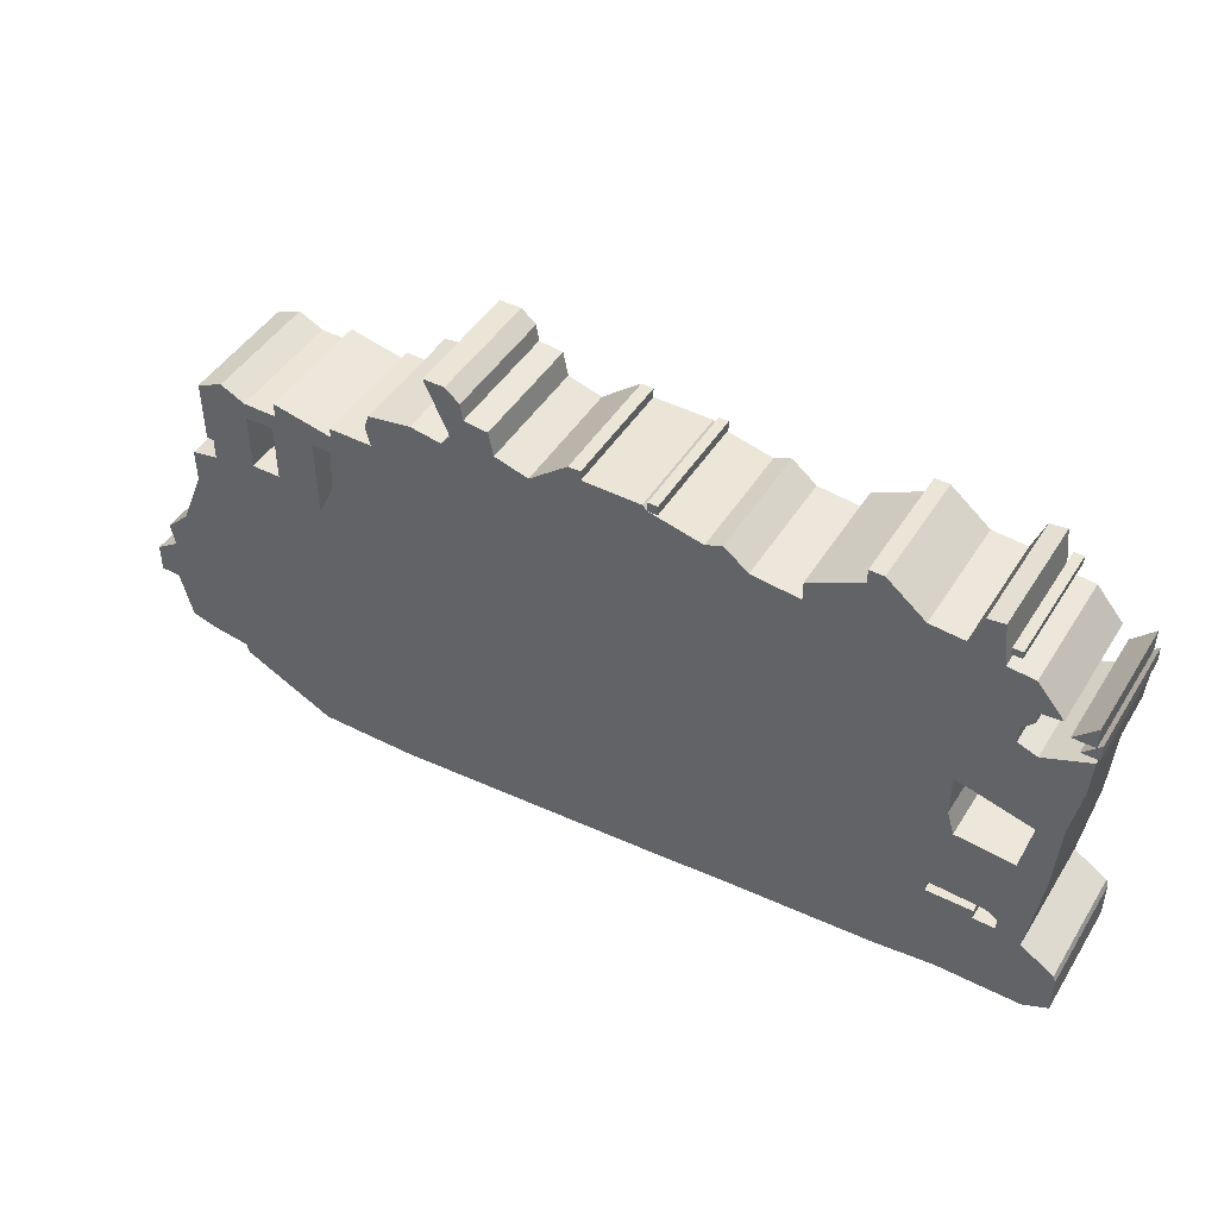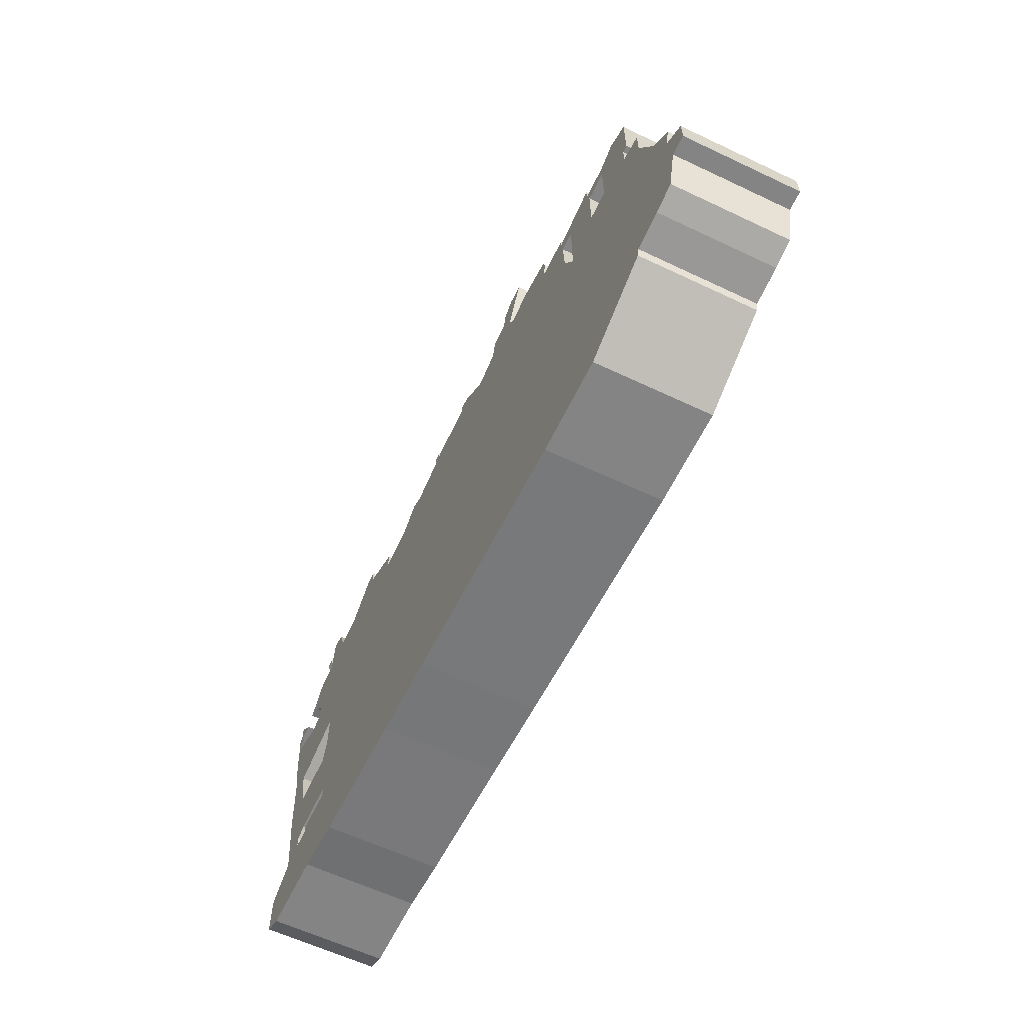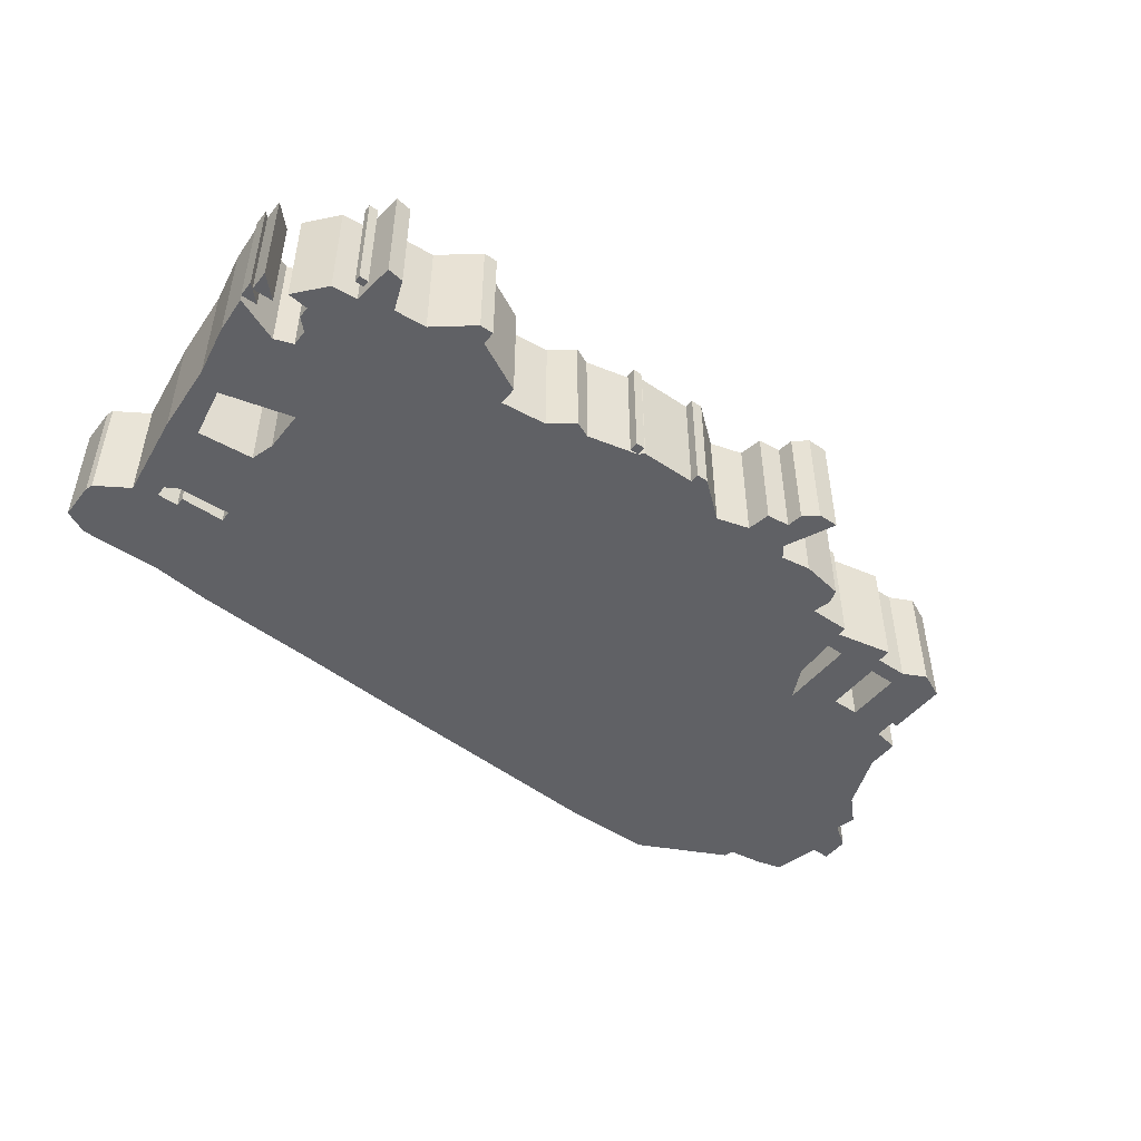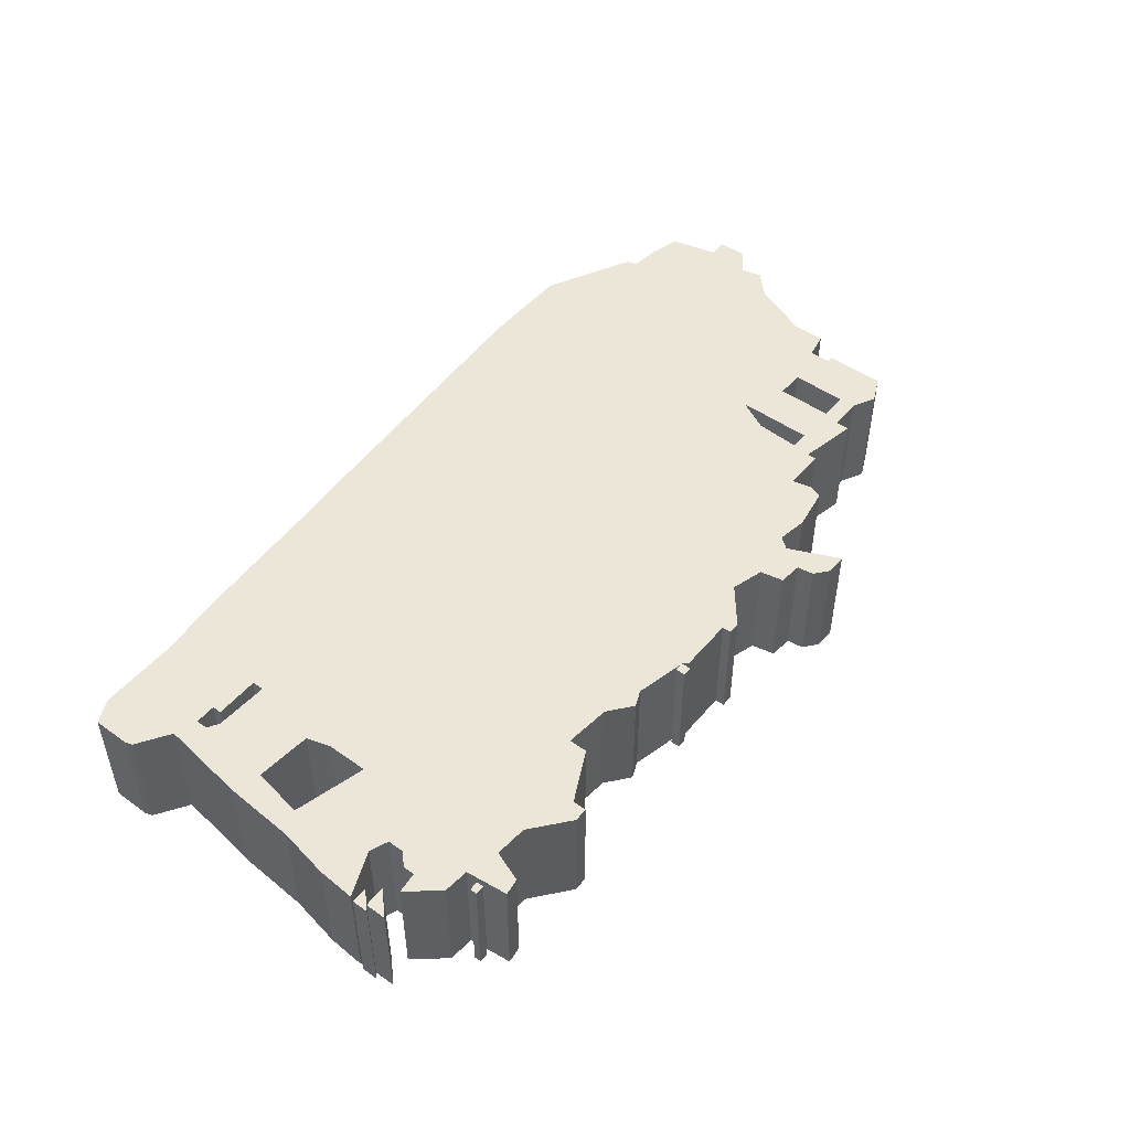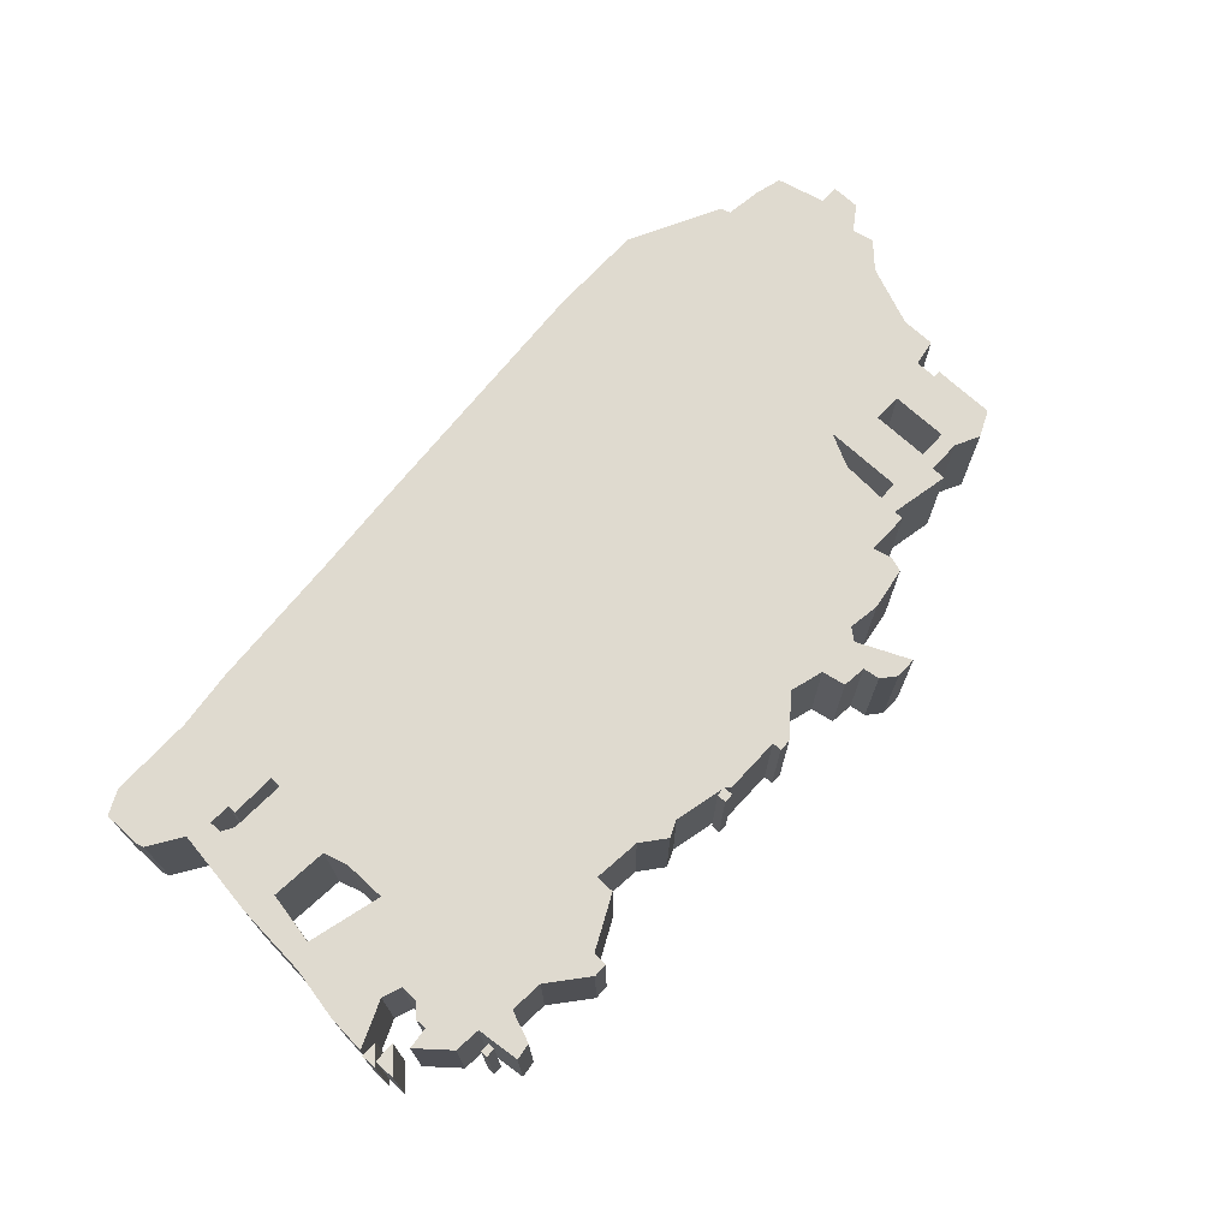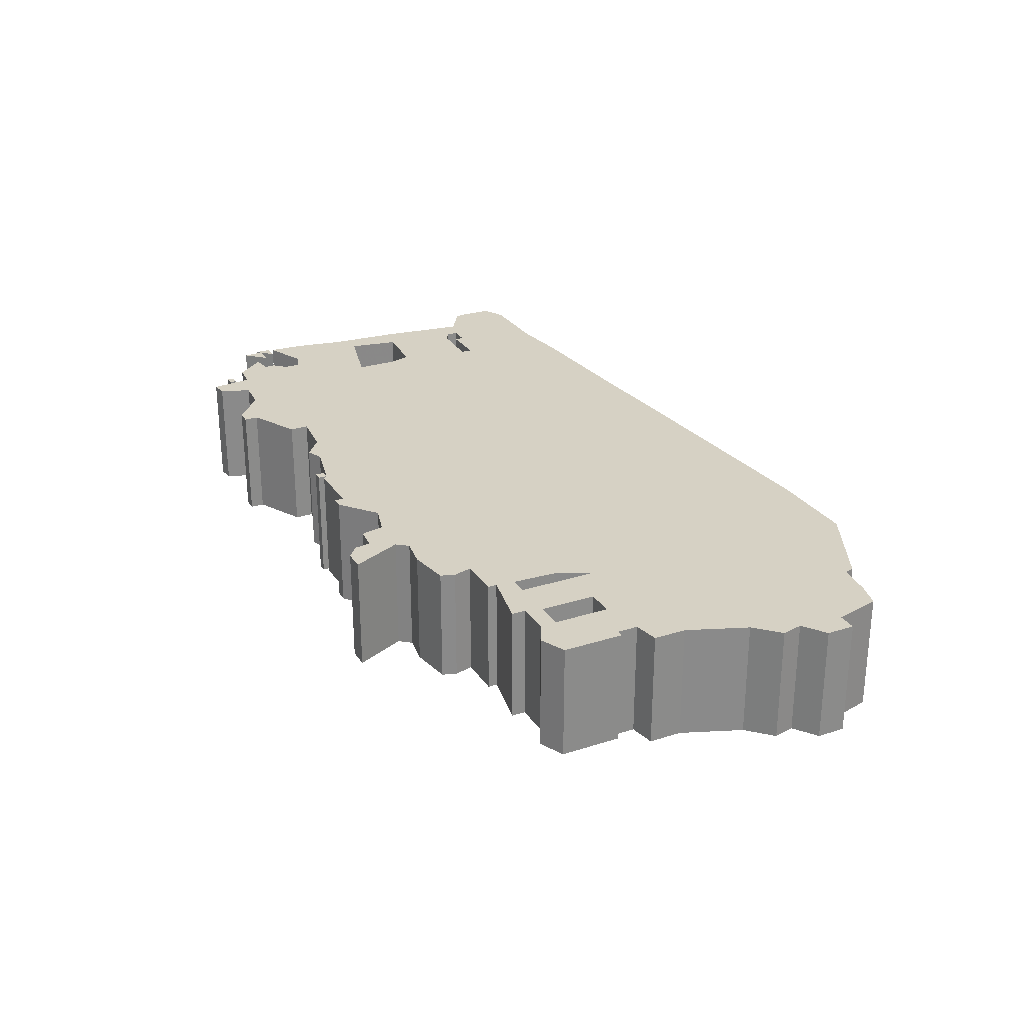
<metadata>
{"format":"obj","ext":"obj","renderer":"f3d","projection":"perspective","resolution":1024,"background":"white","views":[{"elev":45.8,"azim":30.3,"up":"+Y"},{"elev":-61.5,"azim":-115.7,"up":"+Y"},{"elev":-48.1,"azim":143.0,"up":"+Z"},{"elev":48.9,"azim":128.3,"up":"+Z"},{"elev":70.6,"azim":132.8,"up":"+Z"},{"elev":26.9,"azim":-116.5,"up":"+Z"}]}
</metadata>
<code>
g sbg_cityforestunder_dn_barricate08_m
v -0.48 1.87 0
v -0.52 1.82 0
v -0.65 1.84 0
v -0.83 1.81 0
v -0.85 1.75 0
v -0.83 1.67 0
v -1.01 1.67 0
v -1.01 1.63 0
v -1.26 1.68 0
v -1.26 1.62 0
v -1.4 1.62 0
v -1.5 1.67 0
v -1.61 1.62 0
v -1.61 1.36 0
v -1.58 1.36 0
v -1.58 1.27 0
v -1.69 1.25 0
v -1.69 1.11 0
v -1.79 0.86 0
v -1.89 0.76 0
v -1.87 0.67 0
v -1.97 0.6 0
v -1.97 0.48 0
v -1.89 0.48 0
v -1.84 0.28 0
v -1.73 0.25 0
v -1.58 0.23 0
v -1.57 0.19 0
v -1.19 0 0
v -0.79 0 0
v 0.33 0.08 0
v 0.7 0.11 0
v 1.3 0.15 0
v 1.55 0.18 0
v 1.9 0.18 0
v 2 0.23 0
v 2 0.39 0
v 1.99 0.42 0
v 1.85 0.51 0
v 1.9 0.88 0
v 1.92 1.19 0
v 1.96 1.41 0
v 1.97 1.57 0
v 1.78 1.49 0
v 1.7 1.52 0
v 1.7 1.59 0
v 1.75 1.64 0
v 1.75 1.69 0
v 1.84 1.7 0
v 1.73 1.83 0
v 1.62 1.84 0
v 1.6 2.02 0
v 1.53 2.01 0
v 1.48 1.88 0
v 1.34 1.89 0
v 1.18 2.02 0
v 1.12 2.02 0
v 1.12 1.96 0
v 0.9 1.85 0
v 0.9 1.77 0
v 0.7 1.79 0
v 0.6 1.87 0
v 0.53 1.84 0
v 0.31 1.89 0
v 0.29 1.91 0
v 0.05 1.91 0
v 0.05 1.95 0
v -0 1.95 0
v -0.16 1.82 0
v -0.3 1.86 0
v -0.32 1.96 0
v -0.42 1.97 0
v -0.43 2.04 0
v -0.49 2.09 0
v -0.58 2.09 0
v 1.7 0.62 0
v 1.75 0.59 0
v 1.75 0.54 0
v 1.66 0.54 0
v 1.66 0.58 0
v 1.47 0.58 0
v 1.47 0.63 0
v 1.82 1.14 0
v 1.78 0.92 0
v 1.54 0.94 0
v 1.51 1.04 0
v 1.51 1.22 0
v -1.02 1.55 0
v -1.03 1.36 0
v -1.1 1.22 0
v -1.1 1.55 0
v -1.28 1.55 0
v -1.28 1.31 0
v -1.4 1.31 0
v -1.4 1.55 0
v 1.91 1.59 0
v 1.98 1.59 0
v 1.98 1.66 0
v 1.87 1.64 0
v 1.96 1.64 0
v 1.96 1.73 0
v 0.31 1.89 0
v 0.35 1.89 0
v 0.35 1.93 0
v 0.31 1.93 0
v 1.63 1.9 0
v 1.67 1.9 0
v 1.67 1.93 0
v 1.63 1.93 0
v -0.48 1.87 0.5
v -0.52 1.82 0.5
v -0.65 1.84 0.5
v -0.83 1.81 0.5
v -0.85 1.75 0.5
v -0.83 1.67 0.5
v -1.01 1.67 0.5
v -1.01 1.63 0.5
v -1.26 1.68 0.5
v -1.26 1.62 0.5
v -1.4 1.62 0.5
v -1.5 1.67 0.5
v -1.61 1.62 0.5
v -1.61 1.36 0.5
v -1.58 1.36 0.5
v -1.58 1.27 0.5
v -1.69 1.25 0.5
v -1.69 1.11 0.5
v -1.79 0.86 0.5
v -1.89 0.76 0.5
v -1.87 0.67 0.5
v -1.97 0.6 0.5
v -1.97 0.48 0.5
v -1.89 0.48 0.5
v -1.84 0.28 0.5
v -1.73 0.25 0.5
v -1.58 0.23 0.5
v -1.57 0.19 0.5
v -1.19 0 0.5
v -0.79 0 0.5
v 0.33 0.08 0.5
v 0.7 0.11 0.5
v 1.3 0.15 0.5
v 1.55 0.18 0.5
v 1.9 0.18 0.5
v 2 0.23 0.5
v 2 0.39 0.5
v 1.99 0.42 0.5
v 1.85 0.51 0.5
v 1.9 0.88 0.5
v 1.92 1.19 0.5
v 1.96 1.41 0.5
v 1.97 1.57 0.5
v 1.78 1.49 0.5
v 1.7 1.52 0.5
v 1.7 1.59 0.5
v 1.75 1.64 0.5
v 1.75 1.69 0.5
v 1.84 1.7 0.5
v 1.73 1.83 0.5
v 1.62 1.84 0.5
v 1.6 2.02 0.5
v 1.53 2.01 0.5
v 1.48 1.88 0.5
v 1.34 1.89 0.5
v 1.18 2.02 0.5
v 1.12 2.02 0.5
v 1.12 1.96 0.5
v 0.9 1.85 0.5
v 0.9 1.77 0.5
v 0.7 1.79 0.5
v 0.6 1.87 0.5
v 0.53 1.84 0.5
v 0.31 1.89 0.5
v 0.29 1.91 0.5
v 0.05 1.91 0.5
v 0.05 1.95 0.5
v -0 1.95 0.5
v -0.16 1.82 0.5
v -0.3 1.86 0.5
v -0.32 1.96 0.5
v -0.42 1.97 0.5
v -0.43 2.04 0.5
v -0.49 2.09 0.5
v -0.58 2.09 0.5
v 1.7 0.62 0.5
v 1.75 0.59 0.5
v 1.75 0.54 0.5
v 1.66 0.54 0.5
v 1.66 0.58 0.5
v 1.47 0.58 0.5
v 1.47 0.63 0.5
v 1.82 1.14 0.5
v 1.78 0.92 0.5
v 1.54 0.94 0.5
v 1.51 1.04 0.5
v 1.51 1.22 0.5
v -1.02 1.55 0.5
v -1.03 1.36 0.5
v -1.1 1.22 0.5
v -1.1 1.55 0.5
v -1.28 1.55 0.5
v -1.28 1.31 0.5
v -1.4 1.31 0.5
v -1.4 1.55 0.5
v 1.91 1.59 0.5
v 1.98 1.59 0.5
v 1.98 1.66 0.5
v 1.87 1.64 0.5
v 1.96 1.64 0.5
v 1.96 1.73 0.5
v 0.31 1.89 0.5
v 0.35 1.89 0.5
v 0.35 1.93 0.5
v 0.31 1.93 0.5
v 1.63 1.9 0.5
v 1.67 1.9 0.5
v 1.67 1.93 0.5
v 1.63 1.93 0.5
g sbg_cityforestunder_dn_barricate08_m_0
f 75 74 72
f 74 73 72
f 72 71 70
f 75 72 1
f 69 68 66
f 68 67 66
f 69 66 64
f 66 65 64
f 69 64 31
f 63 62 61
f 32 31 61
f 86 61 60
f 60 59 58
f 58 57 56
f 58 56 55
f 60 58 55
f 46 55 54
f 54 53 51
f 53 52 51
f 46 54 51
f 48 51 50
f 49 48 50
f 87 60 55
f 48 46 51
f 47 46 48
f 46 45 55
f 45 87 55
f 87 45 44
f 44 43 42
f 87 44 83
f 44 42 41
f 1 70 2
f 39 78 77
f 39 38 37
f 39 37 35
f 37 36 35
f 35 34 78
f 81 79 34
f 33 81 34
f 32 81 33
f 27 24 21
f 29 28 27
f 27 19 90
f 27 21 19
f 26 25 24
f 27 26 24
f 82 81 32
f 22 21 24
f 23 22 24
f 30 29 90
f 31 63 61
f 31 30 90
f 18 17 16
f 19 18 90
f 15 14 13
f 15 13 95
f 95 94 15
f 11 95 12
f 18 16 94
f 10 9 91
f 8 7 6
f 6 5 3
f 5 4 3
f 6 3 2
f 82 32 86
f 32 61 86
f 8 6 88
f 85 76 82
f 89 69 31
f 88 6 89
f 9 8 91
f 11 10 92
f 8 88 91
f 92 91 93
f 10 91 92
f 11 92 95
f 13 12 95
f 94 16 15
f 18 94 90
f 91 90 93
f 94 93 90
f 2 69 89
f 64 63 31
f 20 19 21
f 81 80 79
f 29 27 90
f 34 79 78
f 39 35 78
f 40 39 77
f 76 84 40
f 77 76 40
f 70 69 2
f 85 82 86
f 90 89 31
f 6 2 89
f 76 85 84
f 40 84 83
f 41 40 83
f 44 41 83
f 87 86 60
f 72 70 1
f 98 97 96
f 101 100 99
f 105 104 103
f 105 103 102
f 109 108 107
f 109 107 106
f 75 183 74
f 183 75 184
f 73 181 72
f 181 73 182
f 74 182 73
f 182 74 183
f 71 179 70
f 179 71 180
f 72 180 71
f 180 72 181
f 1 184 75
f 184 1 110
f 69 177 68
f 177 69 178
f 67 175 66
f 175 67 176
f 68 176 67
f 176 68 177
f 65 173 64
f 173 65 174
f 66 174 65
f 174 66 175
f 62 170 61
f 170 62 171
f 63 171 62
f 171 63 172
f 32 140 31
f 140 32 141
f 61 169 60
f 169 61 170
f 59 167 58
f 167 59 168
f 60 168 59
f 168 60 169
f 57 165 56
f 165 57 166
f 58 166 57
f 166 58 167
f 56 164 55
f 164 56 165
f 55 163 54
f 163 55 164
f 54 162 53
f 162 54 163
f 52 160 51
f 160 52 161
f 53 161 52
f 161 53 162
f 51 159 50
f 159 51 160
f 49 157 48
f 157 49 158
f 50 158 49
f 158 50 159
f 47 155 46
f 155 47 156
f 48 156 47
f 156 48 157
f 46 154 45
f 154 46 155
f 45 153 44
f 153 45 154
f 43 151 42
f 151 43 152
f 44 152 43
f 152 44 153
f 83 196 87
f 196 83 192
f 42 150 41
f 150 42 151
f 2 110 1
f 110 2 111
f 78 186 77
f 186 78 187
f 38 146 37
f 146 38 147
f 39 147 38
f 147 39 148
f 36 144 35
f 144 36 145
f 37 145 36
f 145 37 146
f 35 143 34
f 143 35 144
f 34 142 33
f 142 34 143
f 33 141 32
f 141 33 142
f 28 136 27
f 136 28 137
f 29 137 28
f 137 29 138
f 25 133 24
f 133 25 134
f 26 134 25
f 134 26 135
f 27 135 26
f 135 27 136
f 82 190 81
f 190 82 191
f 22 130 21
f 130 22 131
f 23 131 22
f 131 23 132
f 24 132 23
f 132 24 133
f 30 138 29
f 138 30 139
f 31 139 30
f 139 31 140
f 17 125 16
f 125 17 126
f 18 126 17
f 126 18 127
f 19 127 18
f 127 19 128
f 14 122 13
f 122 14 123
f 15 123 14
f 123 15 124
f 95 203 94
f 203 95 204
f 12 120 11
f 120 12 121
f 10 118 9
f 118 10 119
f 7 115 6
f 115 7 116
f 8 116 7
f 116 8 117
f 6 114 5
f 114 6 115
f 4 112 3
f 112 4 113
f 5 113 4
f 113 5 114
f 3 111 2
f 111 3 112
f 76 191 82
f 191 76 185
f 89 197 88
f 197 89 198
f 9 117 8
f 117 9 118
f 11 119 10
f 119 11 120
f 88 200 91
f 200 88 197
f 93 201 92
f 201 93 202
f 92 204 95
f 204 92 201
f 13 121 12
f 121 13 122
f 16 124 15
f 124 16 125
f 91 199 90
f 199 91 200
f 94 202 93
f 202 94 203
f 64 172 63
f 172 64 173
f 20 128 19
f 128 20 129
f 21 129 20
f 129 21 130
f 80 188 79
f 188 80 189
f 81 189 80
f 189 81 190
f 79 187 78
f 187 79 188
f 40 148 39
f 148 40 149
f 77 185 76
f 185 77 186
f 70 178 69
f 178 70 179
f 86 194 85
f 194 86 195
f 90 198 89
f 198 90 199
f 85 193 84
f 193 85 194
f 84 192 83
f 192 84 193
f 41 149 40
f 149 41 150
f 87 195 86
f 195 87 196
f 97 205 96
f 205 97 206
f 98 206 97
f 206 98 207
f 96 207 98
f 207 96 205
f 100 208 99
f 208 100 209
f 101 209 100
f 209 101 210
f 99 210 101
f 210 99 208
f 104 212 103
f 212 104 213
f 105 213 104
f 213 105 214
f 103 211 102
f 211 103 212
f 102 214 105
f 214 102 211
f 108 216 107
f 216 108 217
f 109 217 108
f 217 109 218
f 107 215 106
f 215 107 216
f 106 218 109
f 218 106 215
f 181 183 184
f 181 182 183
f 179 180 181
f 110 181 184
f 175 177 178
f 175 176 177
f 173 175 178
f 173 174 175
f 140 173 178
f 170 171 172
f 170 140 141
f 169 170 195
f 167 168 169
f 165 166 167
f 164 165 167
f 164 167 169
f 163 164 155
f 160 162 163
f 160 161 162
f 160 163 155
f 159 160 157
f 159 157 158
f 164 169 196
f 160 155 157
f 157 155 156
f 164 154 155
f 164 196 154
f 153 154 196
f 151 152 153
f 192 153 196
f 150 151 153
f 111 179 110
f 186 187 148
f 146 147 148
f 144 146 148
f 144 145 146
f 187 143 144
f 143 188 190
f 143 190 142
f 142 190 141
f 130 133 136
f 136 137 138
f 199 128 136
f 128 130 136
f 133 134 135
f 133 135 136
f 141 190 191
f 133 130 131
f 133 131 132
f 199 138 139
f 170 172 140
f 199 139 140
f 125 126 127
f 199 127 128
f 122 123 124
f 204 122 124
f 124 203 204
f 121 204 120
f 203 125 127
f 200 118 119
f 115 116 117
f 112 114 115
f 112 113 114
f 111 112 115
f 195 141 191
f 195 170 141
f 197 115 117
f 191 185 194
f 140 178 198
f 198 115 197
f 200 117 118
f 201 119 120
f 200 197 117
f 202 200 201
f 201 200 119
f 204 201 120
f 204 121 122
f 124 125 203
f 199 203 127
f 202 199 200
f 199 202 203
f 198 178 111
f 140 172 173
f 130 128 129
f 188 189 190
f 199 136 138
f 187 188 143
f 187 144 148
f 186 148 149
f 149 193 185
f 149 185 186
f 111 178 179
f 195 191 194
f 140 198 199
f 198 111 115
f 193 194 185
f 192 193 149
f 192 149 150
f 192 150 153
f 169 195 196
f 110 179 181
f 205 206 207
f 208 209 210
f 212 213 214
f 211 212 214
f 216 217 218
f 215 216 218

</code>
